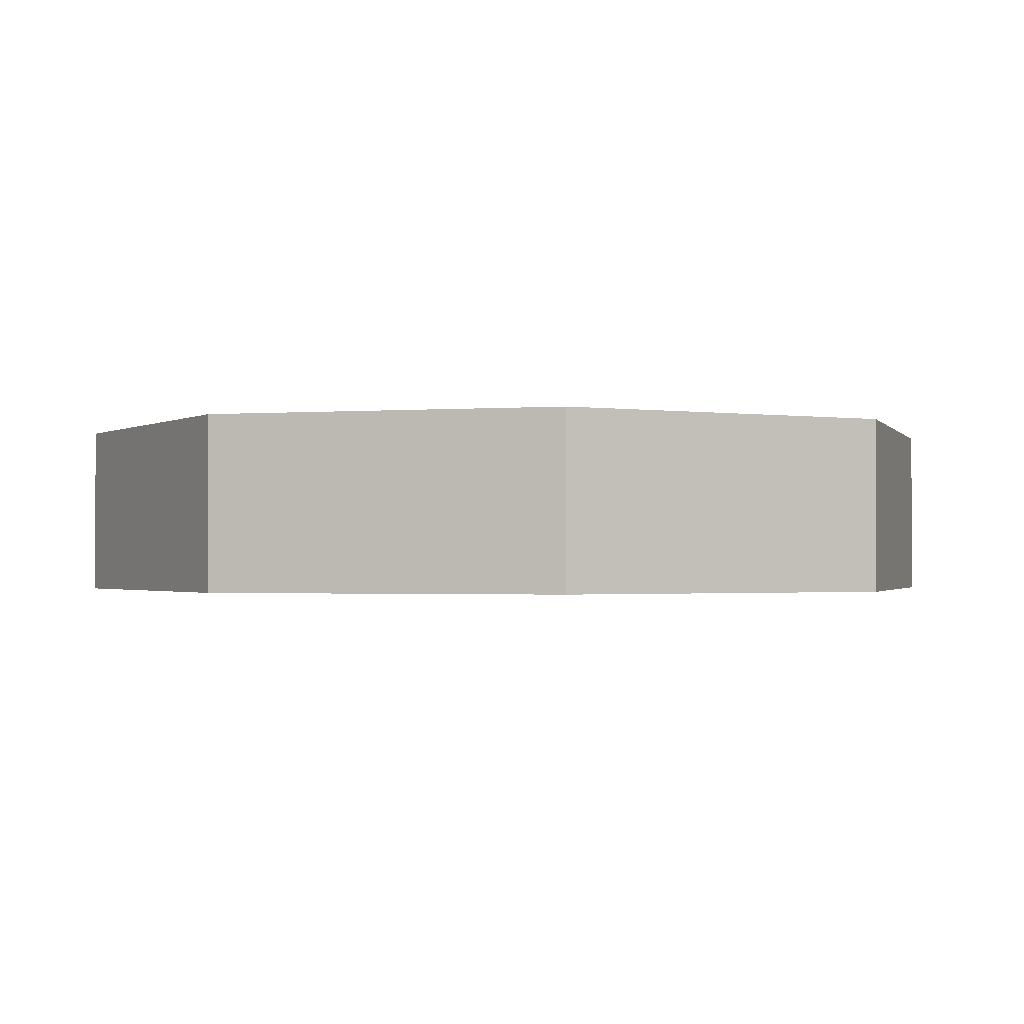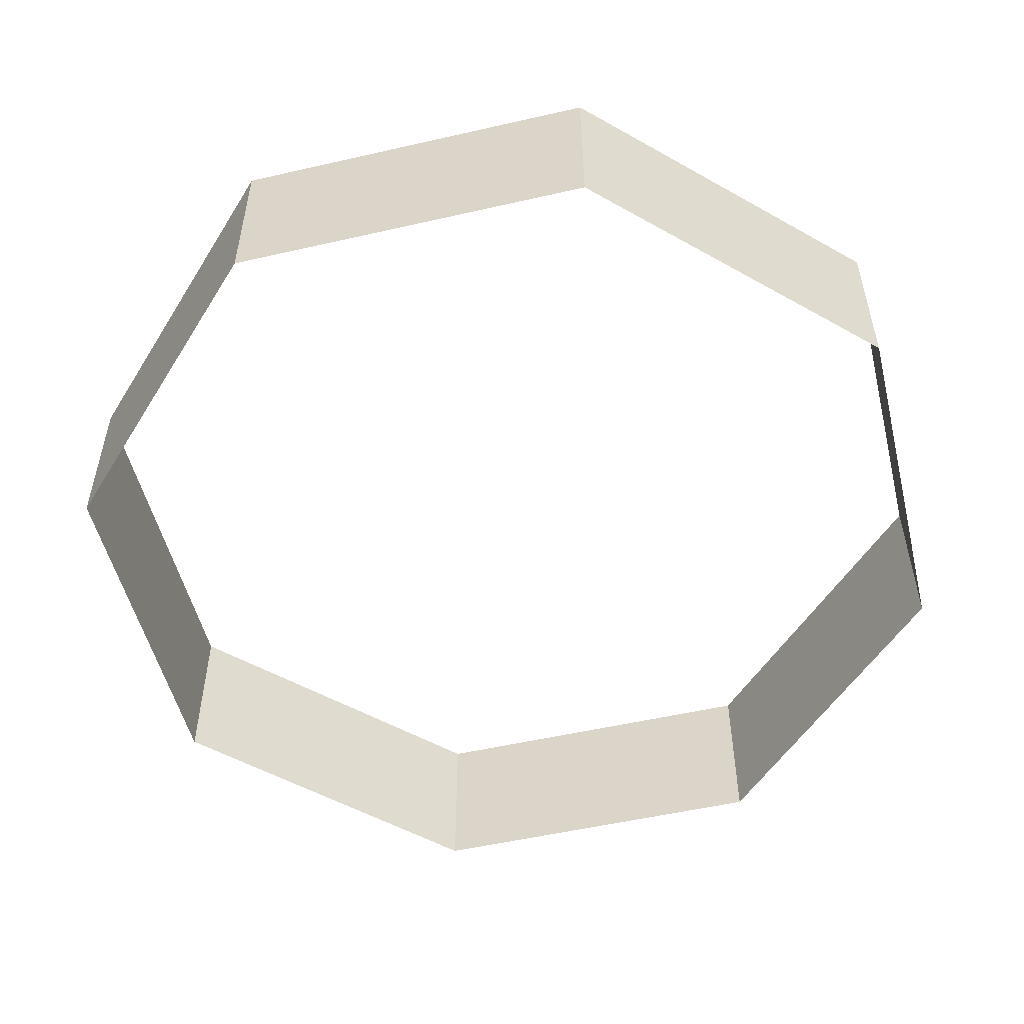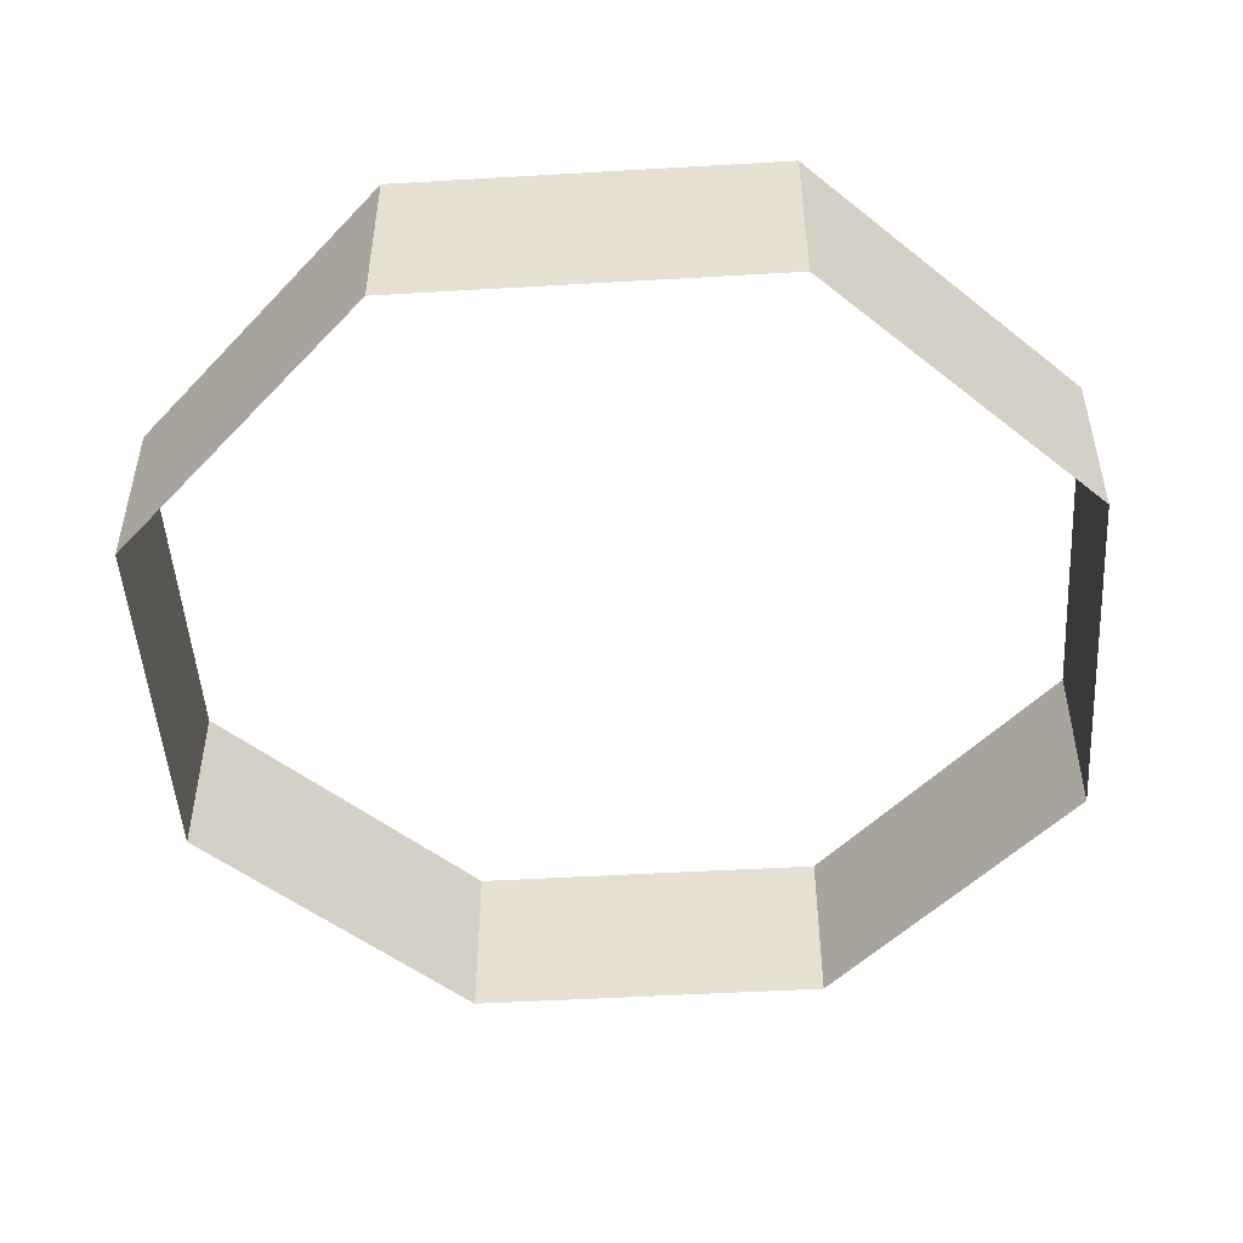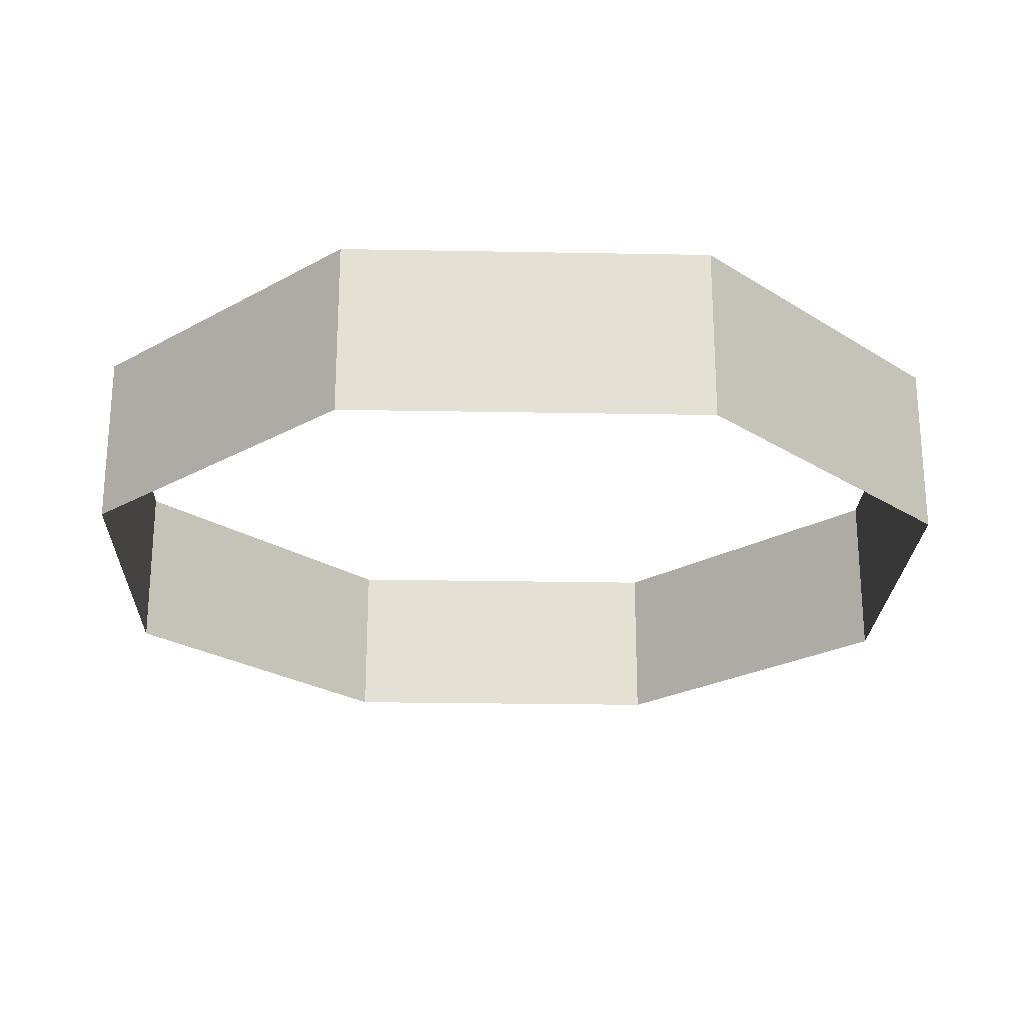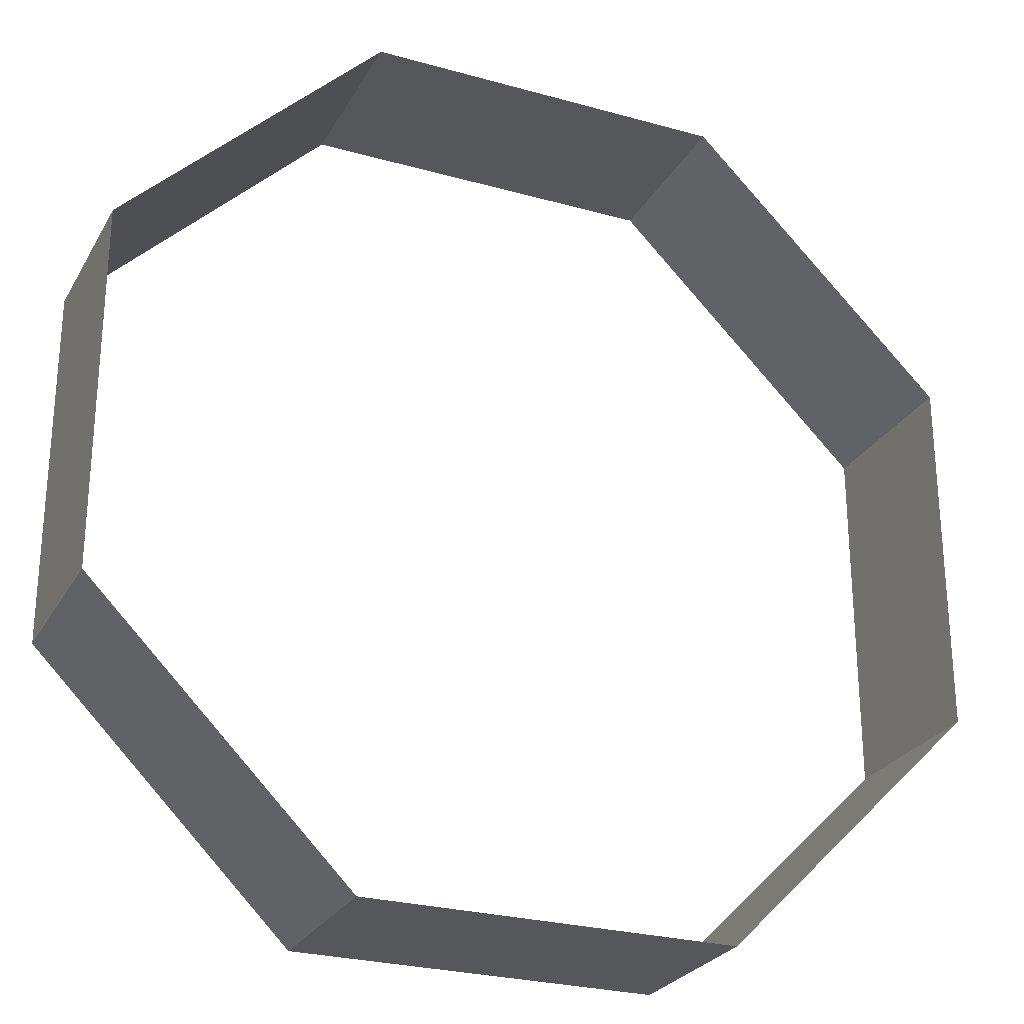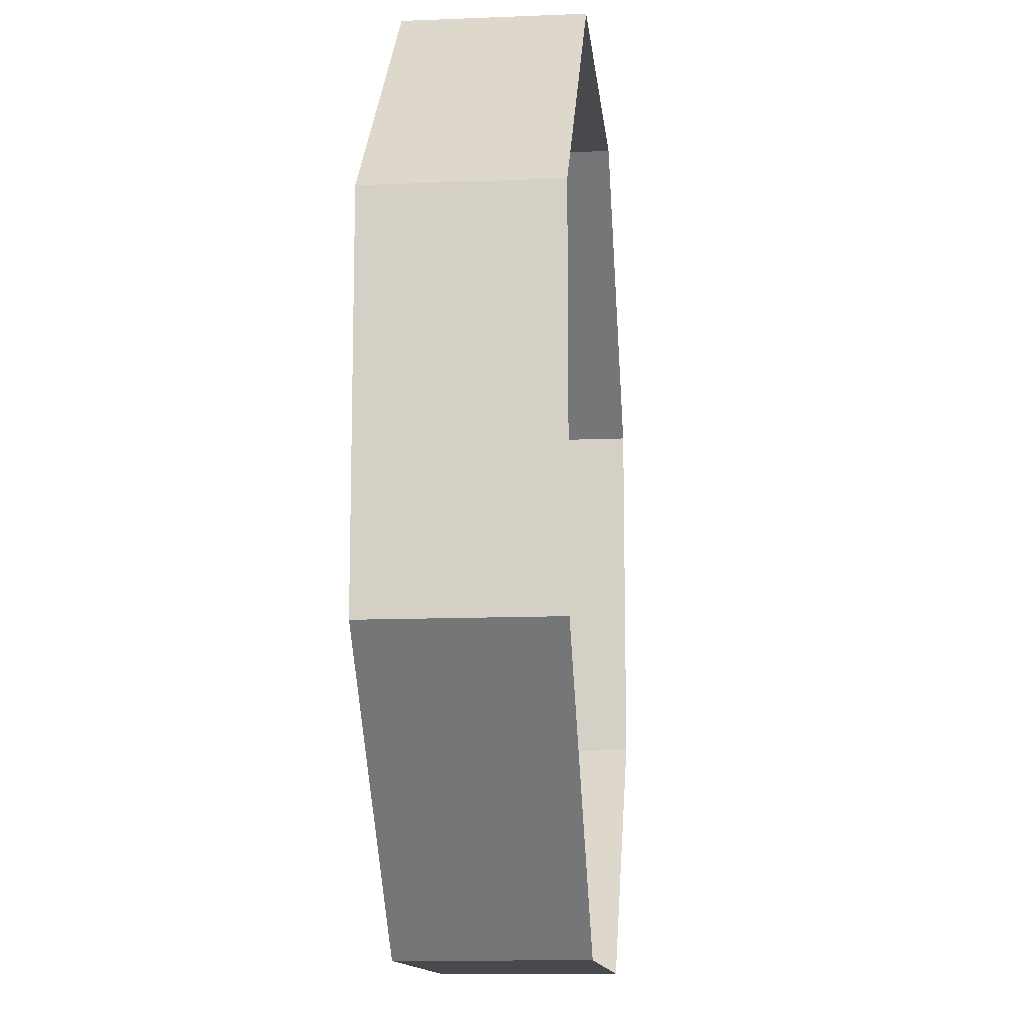
<metadata>
{"format":"obj","ext":"obj","renderer":"f3d","projection":"perspective","resolution":1024,"background":"white","views":[{"elev":-1.3,"azim":16.4,"up":"+Y"},{"elev":-52.8,"azim":-76.2,"up":"+Y"},{"elev":-49.4,"azim":3.7,"up":"+Y"},{"elev":-23.5,"azim":-91.8,"up":"+Y"},{"elev":-26.5,"azim":156.3,"up":"+Z"},{"elev":-12.4,"azim":95.5,"up":"+Z"}]}
</metadata>
<code>
v -3.003 -0 1.244
v -3.003 0 -1.244
v -3.003 1.2 -1.244
v -3.003 1.2 1.244
v -3.003 0 -1.244
v -1.244 0 -3.003
v -1.244 1.2 -3.003
v -3.003 1.2 -1.244
v -1.244 0 -3.003
v 1.244 0 -3.003
v 1.244 1.2 -3.003
v -1.244 1.2 -3.003
v 1.244 0 -3.003
v 3.003 0 -1.244
v 3.003 1.2 -1.244
v 1.244 1.2 -3.003
v 3.003 0 -1.244
v 3.003 -0 1.244
v 3.003 1.2 1.244
v 3.003 1.2 -1.244
v 3.003 -0 1.244
v 1.244 -0 3.003
v 1.244 1.2 3.003
v 3.003 1.2 1.244
v 1.244 -0 3.003
v -1.244 -0 3.003
v -1.244 1.2 3.003
v 1.244 1.2 3.003
v -1.244 -0 3.003
v -3.003 -0 1.244
v -3.003 1.2 1.244
v -1.244 1.2 3.003
f 1 2 3 4
f 5 6 7 8
f 9 10 11 12
f 13 14 15 16
f 17 18 19 20
f 21 22 23 24
f 25 26 27 28
f 29 30 31 32

</code>
